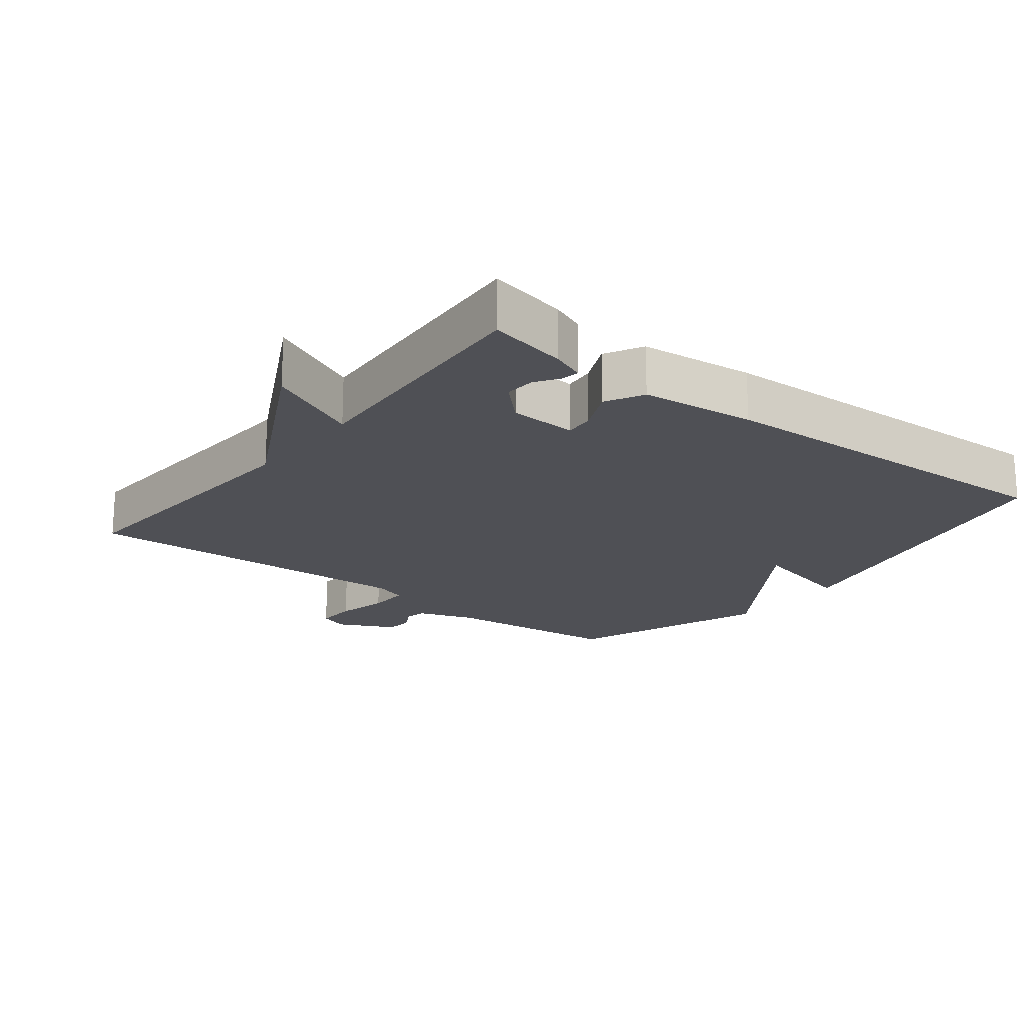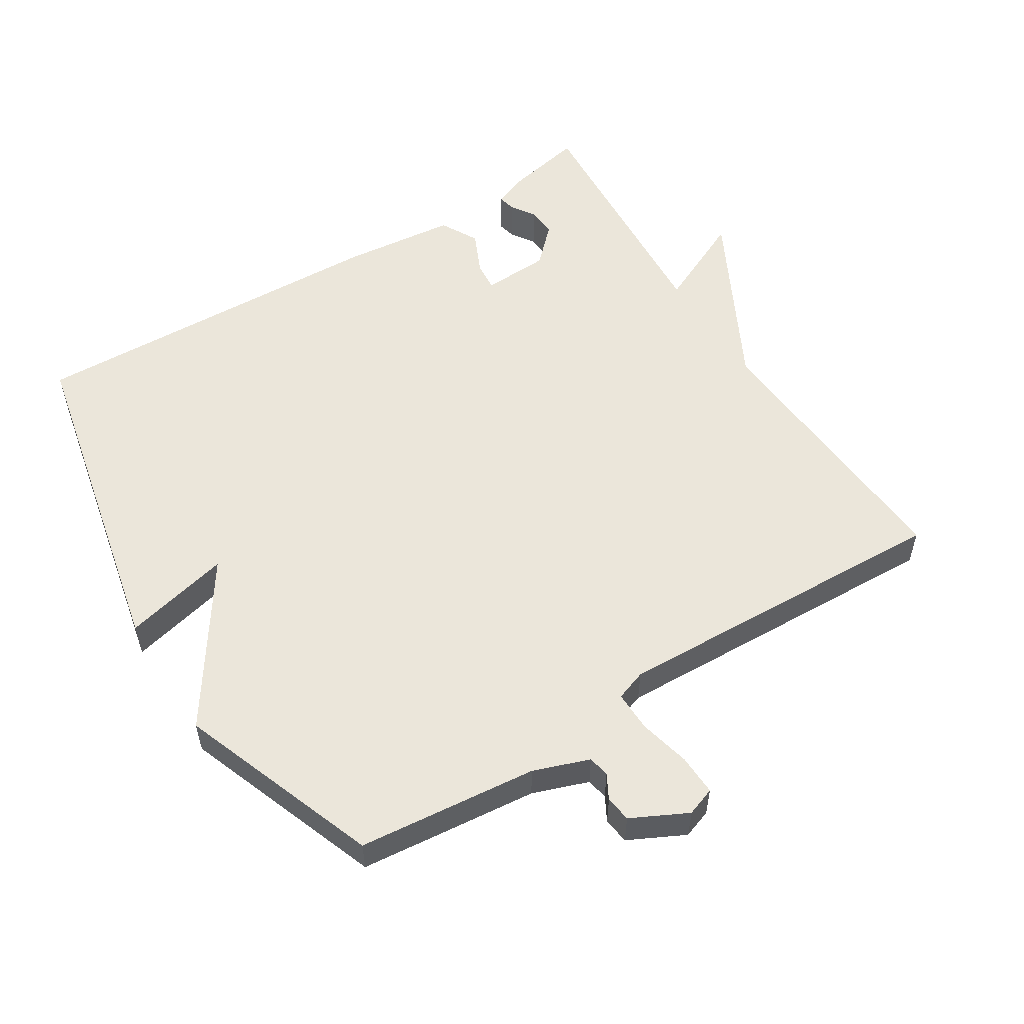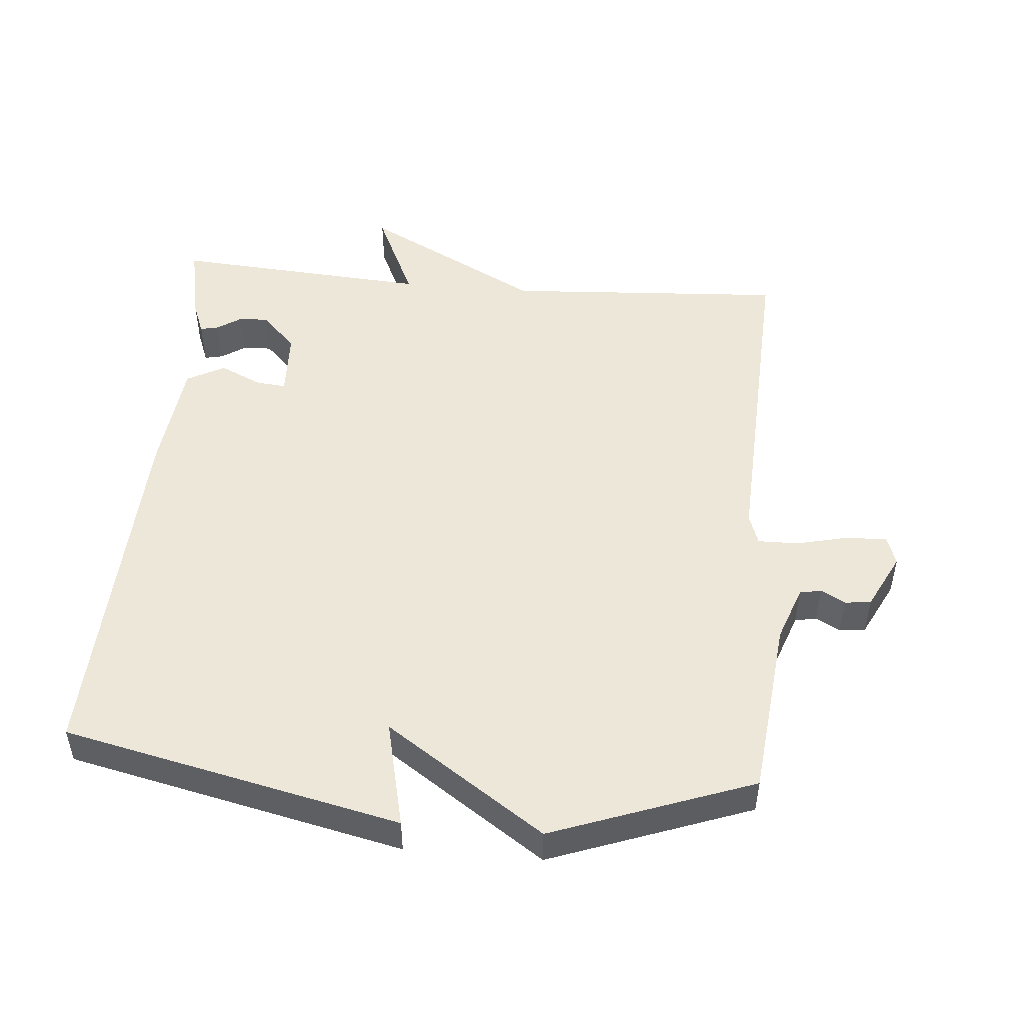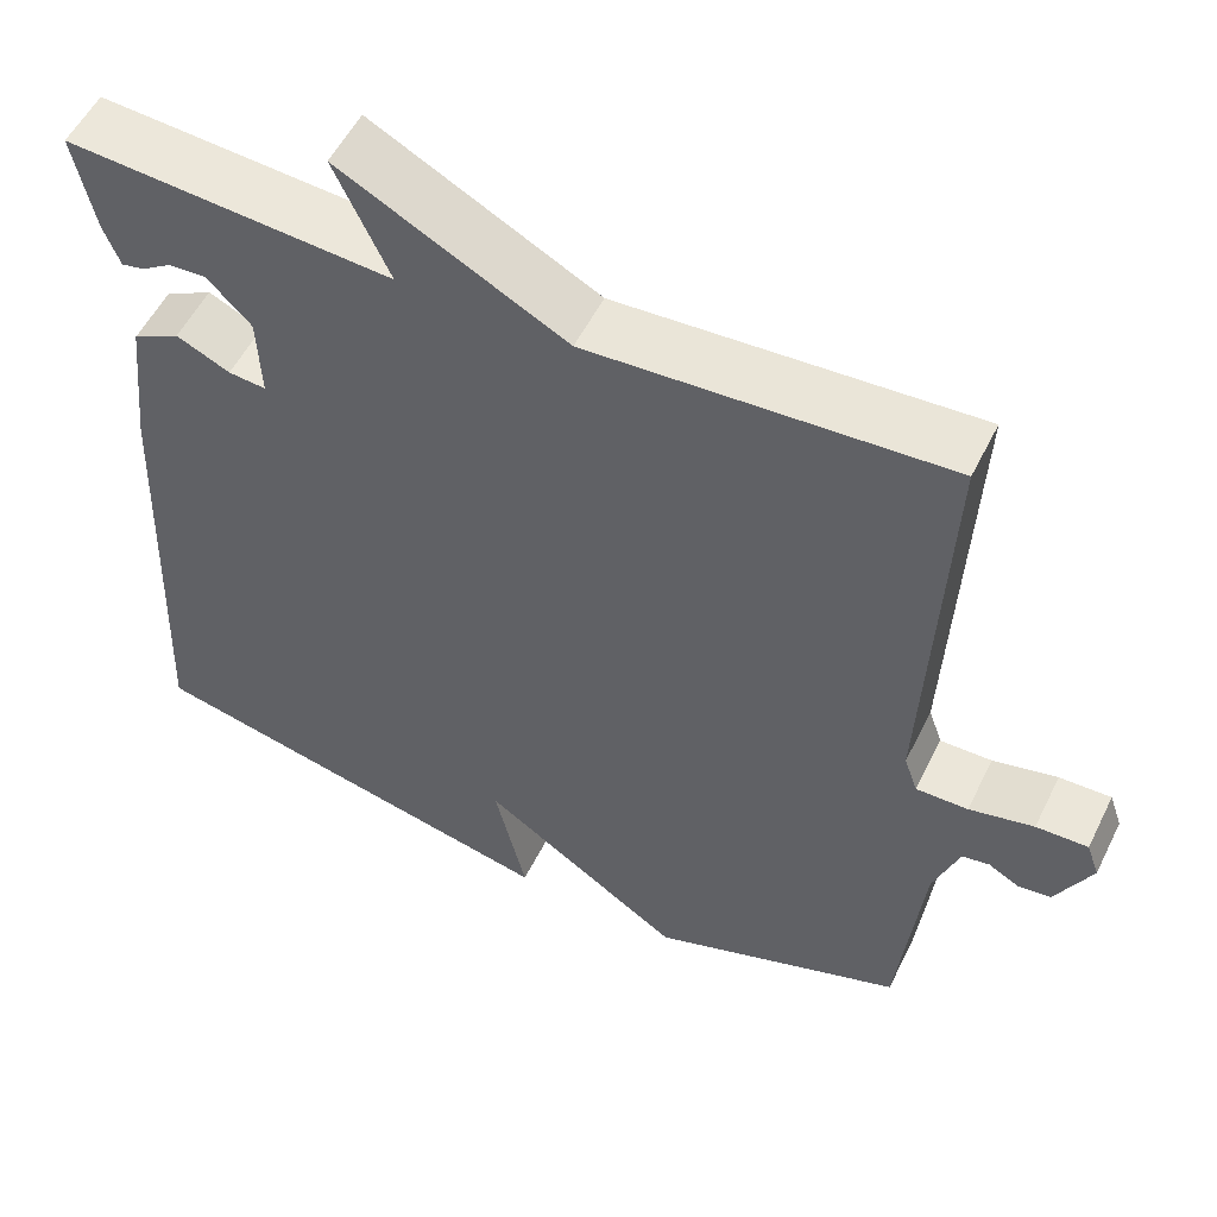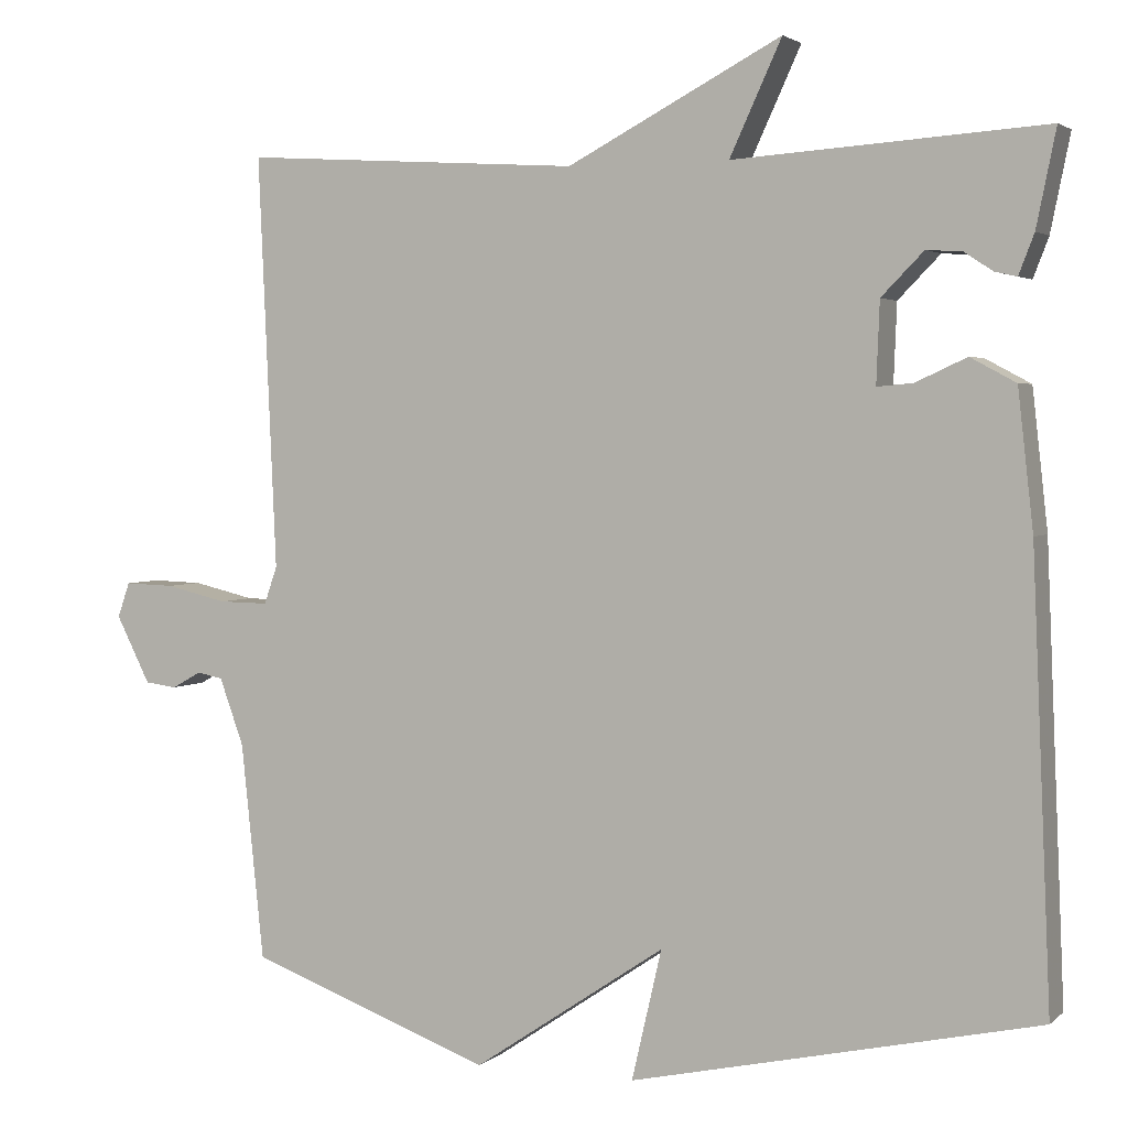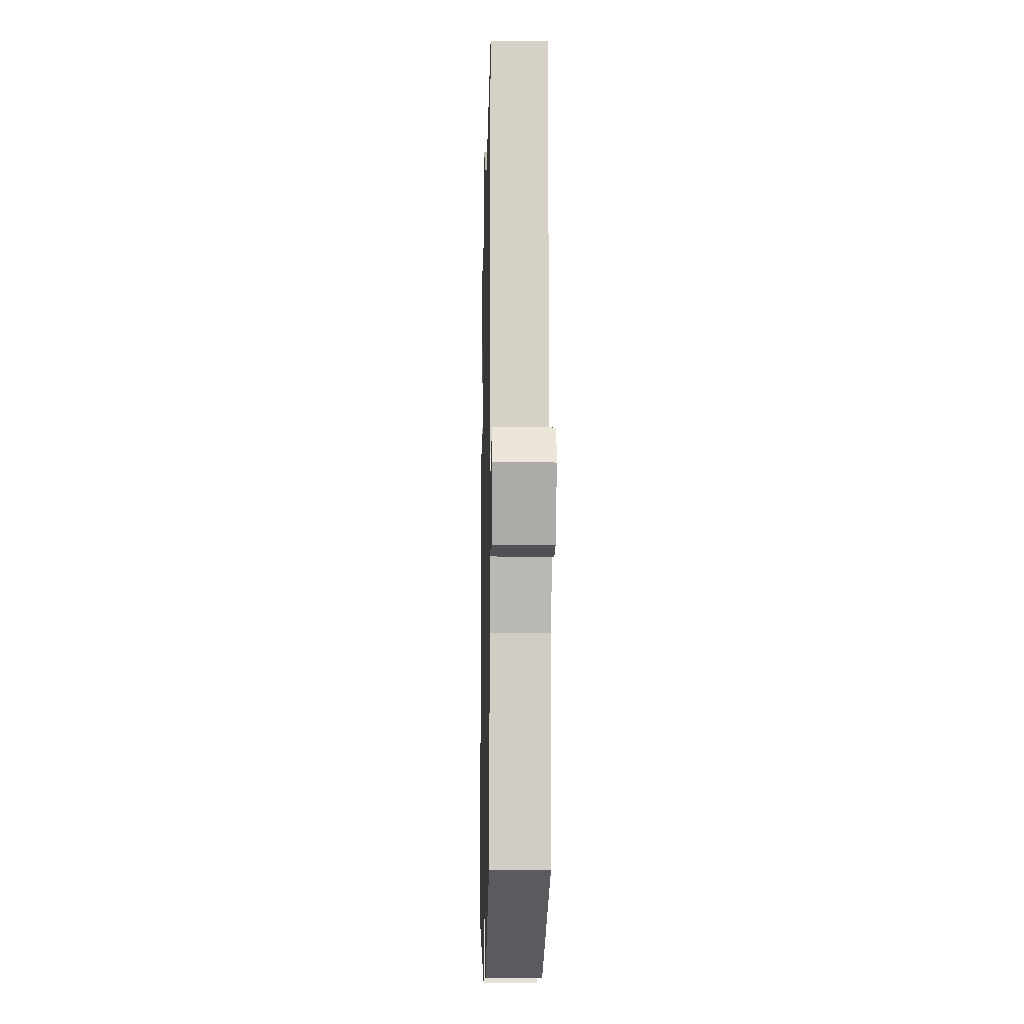
<metadata>
{"format":"obj","ext":"obj","renderer":"f3d","projection":"perspective","resolution":1024,"background":"white","views":[{"elev":-19.3,"azim":51.8,"up":"+Y"},{"elev":54.8,"azim":-122.3,"up":"+Y"},{"elev":49.7,"azim":-175.0,"up":"+Y"},{"elev":54.3,"azim":-154.0,"up":"+Z"},{"elev":2.9,"azim":22.9,"up":"+Z"},{"elev":-12.4,"azim":-91.3,"up":"+Z"}]}
</metadata>
<code>
v -0.5 0.07 0.5
v -0.082 0.07 0.474
v 0.182 0.07 0.613
v 0.118 0.07 0.474
v 0.5 0.07 0.5
v 0.476 0.07 0.382
v 0.457 0.07 0.333
v 0.43 0.07 0.339
v 0.395 0.07 0.362
v 0.351 0.07 0.365
v 0.299 0.07 0.312
v 0.295 0.07 0.212
v 0.339 0.07 0.216
v 0.402 0.07 0.245
v 0.458 0.07 0.215
v 0.477 0.07 0.045
v 0.5 0.07 -0.5
v -0.001 0.07 -0.61
v 0.036 0.07 -0.45
v -0.201 0.07 -0.61
v -0.5 0.07 -0.5
v -0.528 0.07 -0.233
v -0.558 0.07 -0.15
v -0.59 0.07 -0.144
v -0.626 0.07 -0.164
v -0.665 0.07 -0.159
v -0.707 0.07 -0.076
v -0.692 0.07 -0.033
v -0.631 0.07 -0.035
v -0.555 0.07 -0.053
v -0.494 0.07 -0.054
v -0.478 0.07 -0.008
v -0.5 0 0.5
v -0.082 0 0.474
v 0.182 0 0.613
v 0.118 0 0.474
v 0.5 0 0.5
v 0.476 0 0.382
v 0.457 0 0.333
v 0.43 0 0.339
v 0.395 0 0.362
v 0.351 0 0.365
v 0.299 0 0.312
v 0.295 0 0.212
v 0.339 0 0.216
v 0.402 0 0.245
v 0.458 0 0.215
v 0.477 0 0.045
v 0.5 0 -0.5
v -0.001 0 -0.61
v 0.036 0 -0.45
v -0.201 0 -0.61
v -0.5 0 -0.5
v -0.528 0 -0.233
v -0.558 0 -0.15
v -0.59 0 -0.144
v -0.626 0 -0.164
v -0.665 0 -0.159
v -0.707 0 -0.076
v -0.692 0 -0.033
v -0.631 0 -0.035
v -0.555 0 -0.053
v -0.494 0 -0.054
v -0.478 0 -0.008
f 28 29 30
f 27 28 30
f 26 27 30
f 25 26 30
f 24 25 30
f 23 24 30 31
f 22 23 31
f 22 31 32
f 21 22 32
f 20 21 32
f 19 20 32
f 17 18 19
f 16 17 19
f 15 16 19
f 14 15 19
f 13 14 19
f 12 13 19 32
f 7 8 9
f 6 7 9
f 5 6 9
f 4 5 9 10
f 2 3 4
f 2 4 10 11
f 11 12 32
f 2 11 32
f 1 2 32
f 62 61 60
f 62 60 59
f 62 59 58
f 62 58 57
f 62 57 56
f 63 62 56 55
f 63 55 54
f 64 63 54
f 64 54 53
f 64 53 52
f 64 52 51
f 51 50 49
f 51 49 48
f 51 48 47
f 51 47 46
f 51 46 45
f 64 51 45 44
f 41 40 39
f 41 39 38
f 41 38 37
f 42 41 37 36
f 36 35 34
f 43 42 36 34
f 64 44 43
f 64 43 34
f 64 34 33
f 1 33 34 2
f 2 34 35 3
f 3 35 36 4
f 4 36 37 5
f 5 37 38 6
f 6 38 39 7
f 7 39 40 8
f 8 40 41 9
f 9 41 42 10
f 10 42 43 11
f 11 43 44 12
f 12 44 45 13
f 13 45 46 14
f 14 46 47 15
f 15 47 48 16
f 16 48 49 17
f 17 49 50 18
f 18 50 51 19
f 19 51 52 20
f 20 52 53 21
f 21 53 54 22
f 22 54 55 23
f 23 55 56 24
f 24 56 57 25
f 25 57 58 26
f 26 58 59 27
f 27 59 60 28
f 28 60 61 29
f 29 61 62 30
f 30 62 63 31
f 31 63 64 32
f 32 64 33 1

</code>
